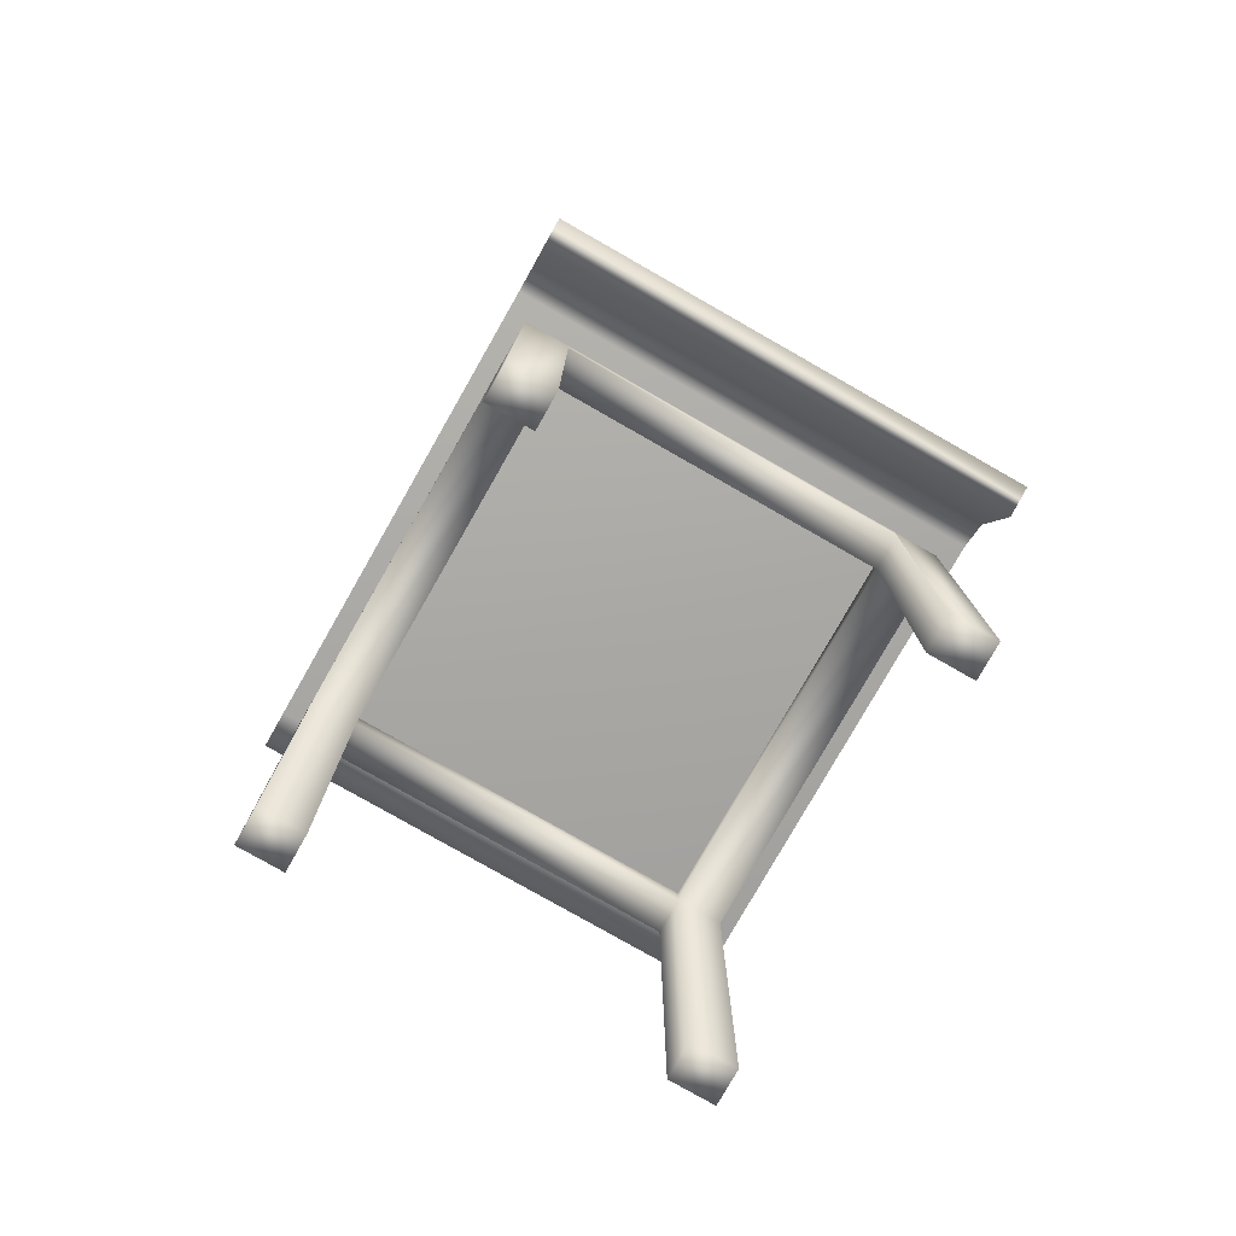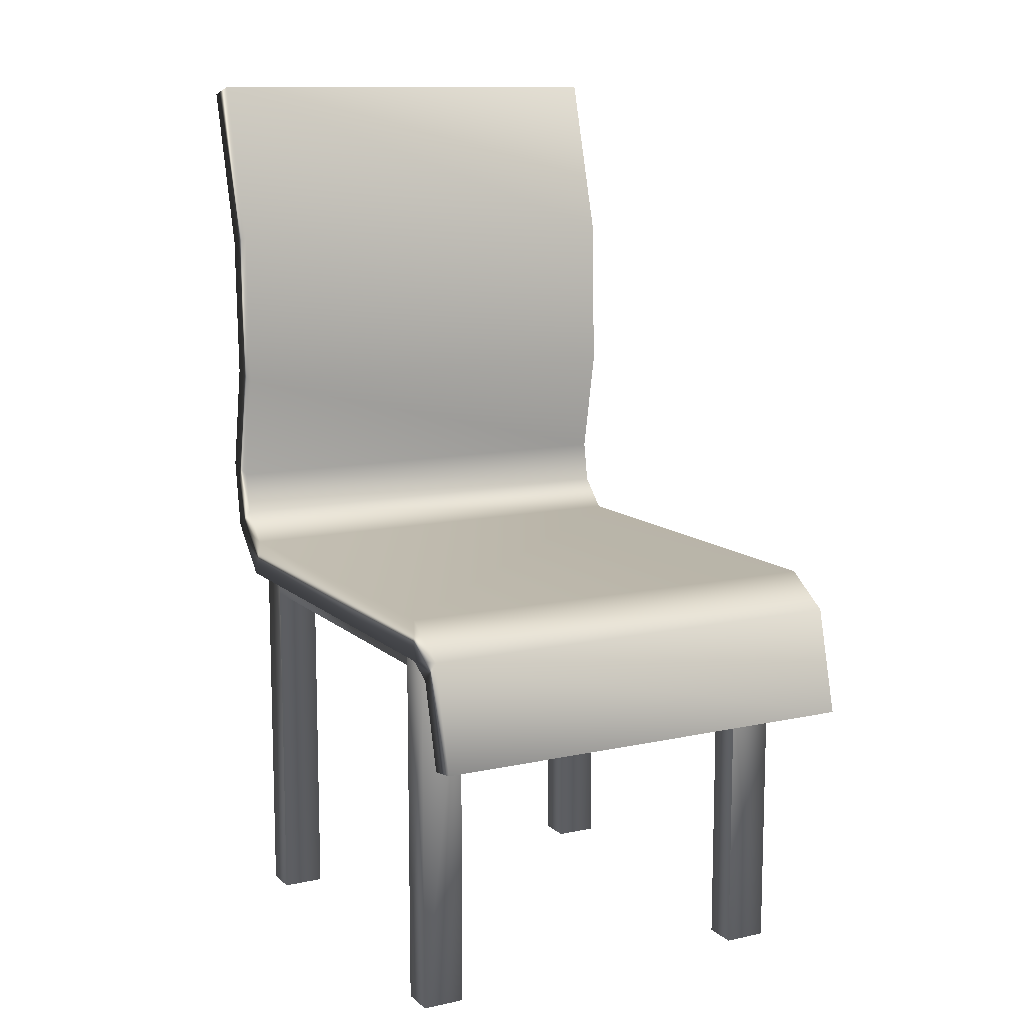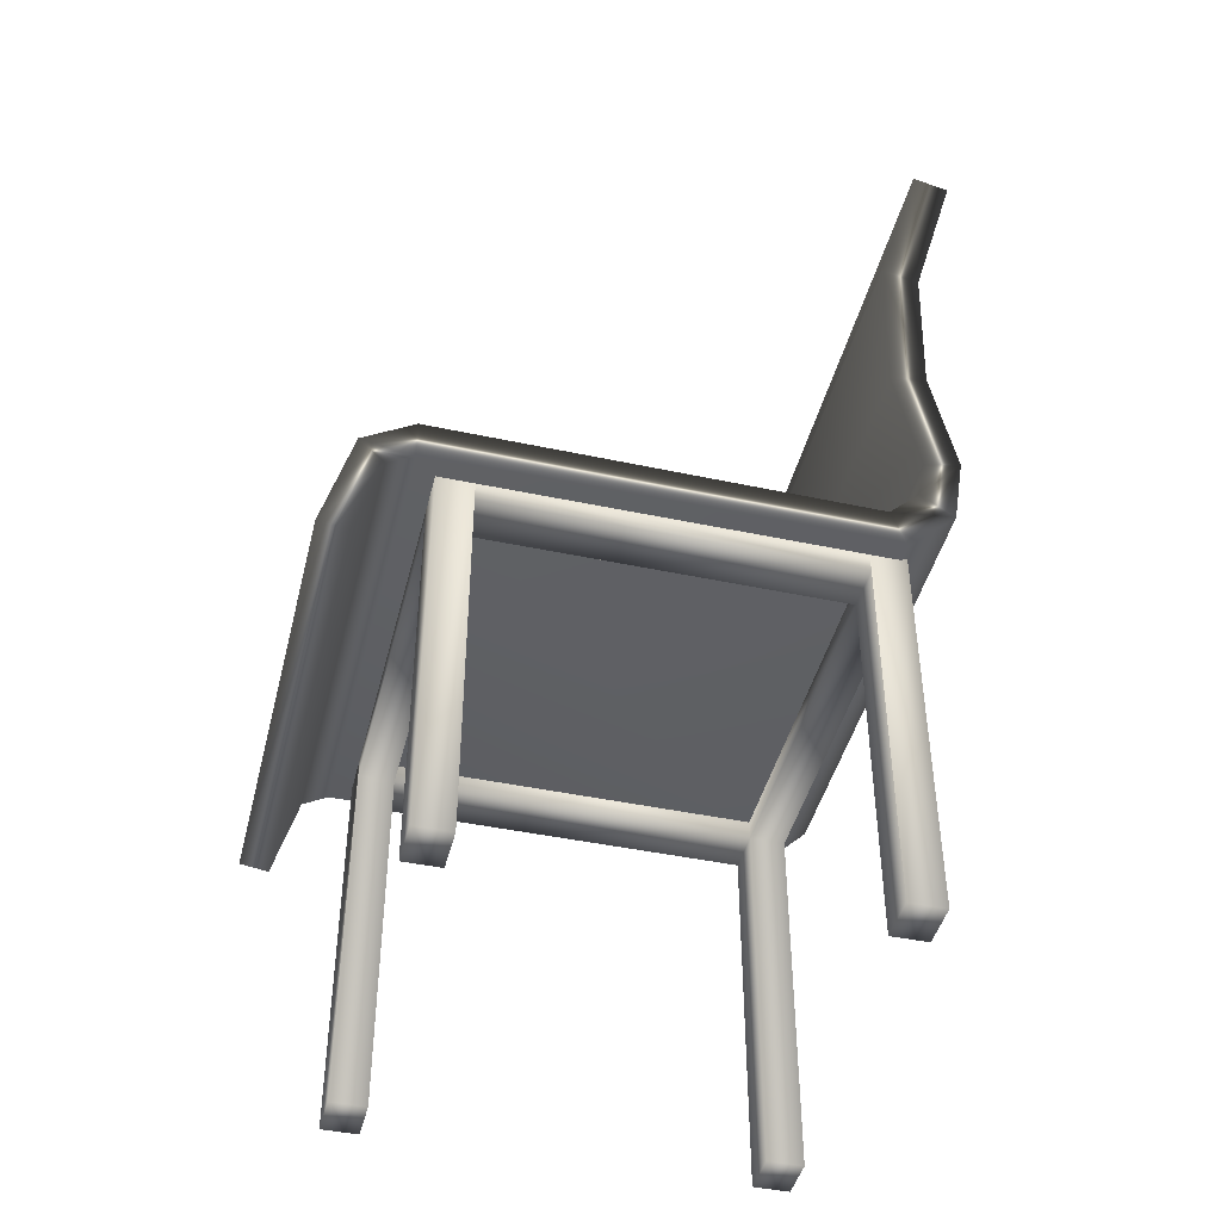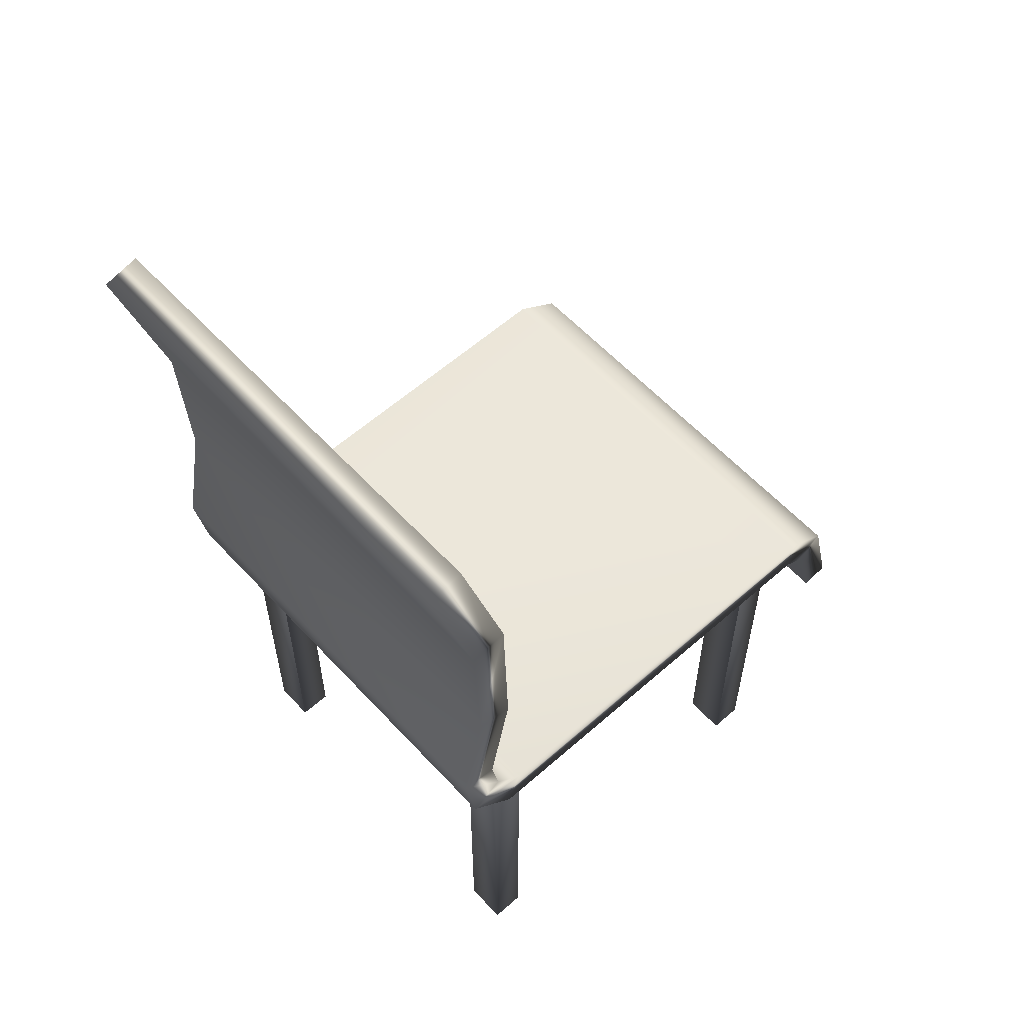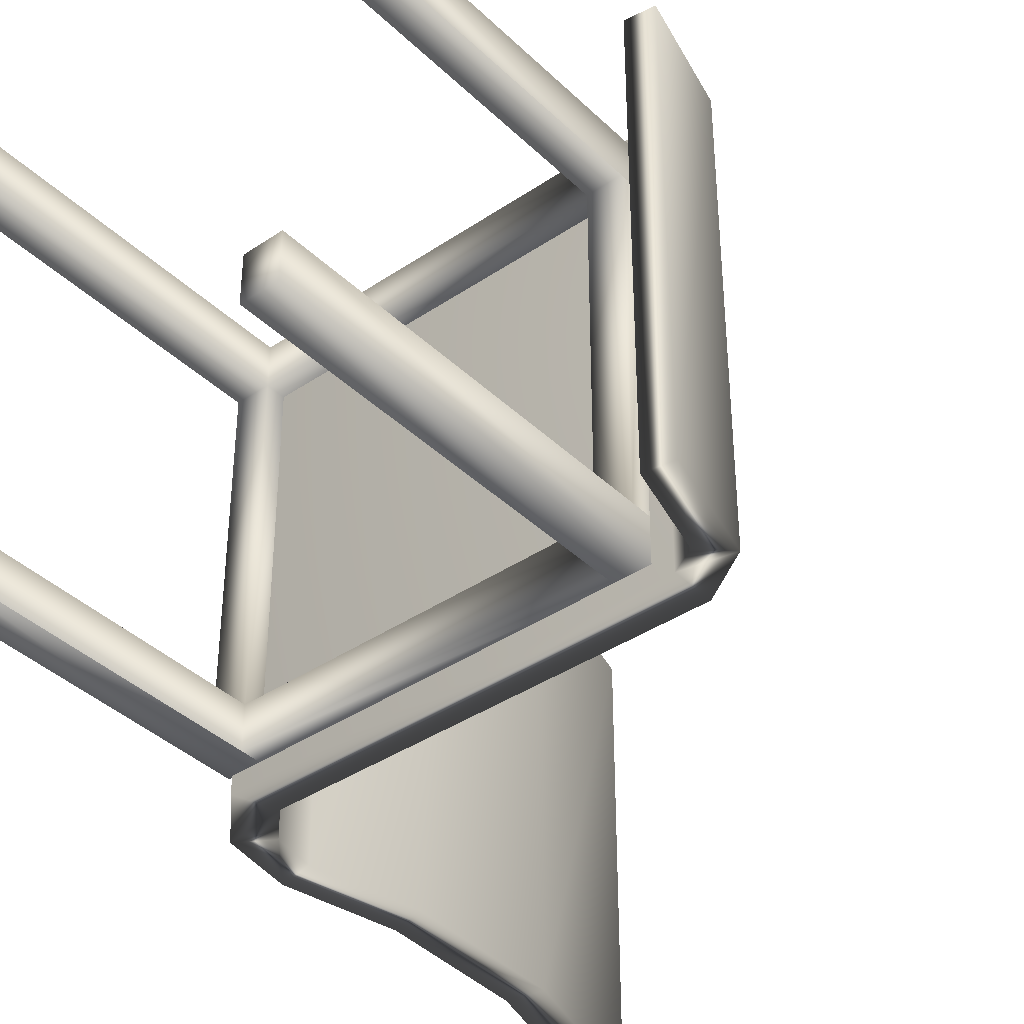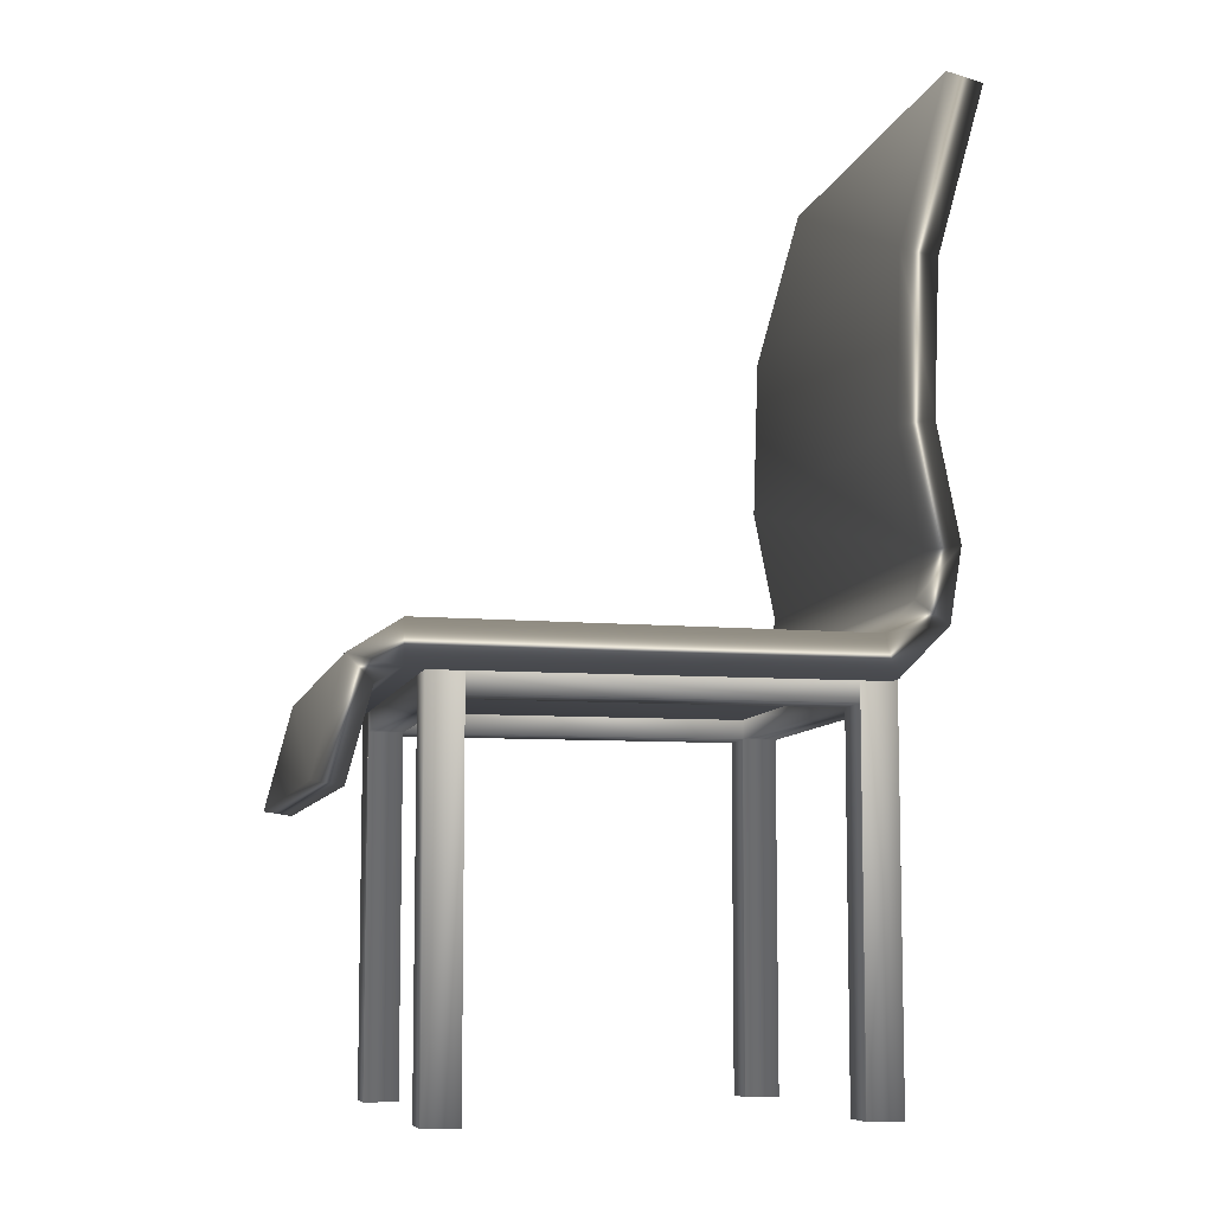
<metadata>
{"format":"obj","ext":"obj","renderer":"f3d","projection":"perspective","resolution":1024,"background":"white","views":[{"elev":-79.0,"azim":60.3,"up":"+Y"},{"elev":11.4,"azim":62.2,"up":"+Y"},{"elev":-44.4,"azim":166.1,"up":"+Y"},{"elev":58.6,"azim":-42.3,"up":"+Y"},{"elev":-39.1,"azim":40.2,"up":"+Z"},{"elev":-8.1,"azim":167.3,"up":"+Y"}]}
</metadata>
<code>
o Chair_Cube.001
v -12 0 -12
v -12 0 9.508
v 12 0 9.508
v -10.02 0 -9.508
v -10.02 0 9.508
v -12 21.83 9.508
v 12 20.58 -9.508
v -12 20.58 9.508
v -10.02 20.58 -9.508
v 13.14 21.72 13
v 13.14 24.09 13
v -14.49 24.52 13
v -14.49 24.52 -13
v 13.14 24.12 -13
v -11.71 21.72 13
v -11.71 21.72 -13
v 13.14 21.72 -13
v -12.64 25.73 -13
v -12.64 25.72 13
v -16.9 53.11 13
v -16.9 53.11 -13
v -14.84 53.59 13
v -14.85 53.6 -13
v -13.08 28.2 -13
v -13.08 28.19 13
v -15.17 28.63 13
v -15.17 28.63 -13
v -11.81 34.62 -13
v -13.9 35.08 13
v -11.81 34.61 13
v -13.9 35.08 -13
v -12.12 43.99 -13
v -14.22 43.57 13
v -12.12 43.97 13
v -14.22 43.57 -13
v -10.91 24.01 -13
v -10.91 23.99 13
v 14.56 20.92 13
v 15.95 22.28 13
v 15.97 22.3 -13
v 14.56 20.92 -13
v 15.9 15.98 13
v 17.5 16.21 13
v 17.53 16.22 -13
v 15.9 15.98 -13
v 10.02 21.83 -12
v 10.02 0 12
v 12 0 12
v -12 21.83 12
v -12 0 12
v -12 21.83 -12
v -10.02 0 -12
v 12 21.83 -12
v 12 0 -12
v 12 0 -9.508
v 10.02 20.58 -9.508
v -12 0 -9.508
v 12 21.83 -9.508
v 10.02 0 -9.508
v -12 21.83 -9.508
v 10.02 0 9.508
v 12 21.83 9.508
v -10.02 0 12
v -10.02 21.83 -12
v -10.02 21.83 12
v 10.02 0 -12
v 10.02 21.83 12
v 12 21.83 12
v 10.02 21.83 -9.508
v -12 20.58 -9.508
v 10.02 20.58 9.508
v 12 20.58 9.508
v 10.02 20.58 12
v -10.02 20.58 -12
v 10.02 20.58 -12
v -10.02 20.58 9.508
v -10.02 20.58 12
v 10.02 21.83 9.508
v -10.02 21.83 9.508
v -10.02 21.83 -9.508
f 70 76 8
f 9 75 56
f 66 55 59
f 77 71 73
f 61 48 47
f 2 63 50
f 1 4 57
f 46 74 64
f 56 72 71
f 68 47 48
f 51 52 1
f 49 2 50
f 53 55 54
f 62 48 3
f 46 54 66
f 60 1 57
f 65 50 63
f 60 8 6
f 9 52 74
f 57 9 70
f 76 2 8
f 5 77 63
f 73 61 47
f 61 72 3
f 56 55 7
f 56 66 59
f 65 73 67
f 62 7 58
f 79 9 80
f 78 76 79
f 69 71 78
f 80 56 69
f 70 9 76
f 9 74 75
f 66 54 55
f 77 76 71
f 61 3 48
f 2 5 63
f 1 52 4
f 46 75 74
f 56 7 72
f 68 67 47
f 51 64 52
f 49 6 2
f 53 58 55
f 62 68 48
f 46 53 54
f 60 51 1
f 65 49 50
f 60 70 8
f 9 4 52
f 57 4 9
f 76 5 2
f 5 76 77
f 73 71 61
f 61 71 72
f 56 59 55
f 56 75 66
f 65 77 73
f 62 72 7
f 79 76 9
f 78 71 76
f 69 56 71
f 80 9 56
f 32 22 34
f 36 17 16
f 17 40 41
f 13 15 12
f 37 12 15
f 17 15 16
f 36 19 37
f 23 20 22
f 33 21 35
f 35 23 32
f 33 22 20
f 19 26 12
f 18 27 24
f 12 27 13
f 18 25 19
f 26 30 29
f 27 28 24
f 26 31 27
f 24 30 25
f 29 34 33
f 31 32 28
f 29 35 31
f 28 34 30
f 36 11 14
f 41 44 45
f 17 38 10
f 11 40 14
f 10 39 11
f 43 45 44
f 39 44 40
f 38 43 39
f 38 45 42
f 32 23 22
f 16 13 36
f 13 18 36
f 36 14 17
f 17 14 40
f 13 16 15
f 15 10 37
f 10 11 37
f 37 19 12
f 17 10 15
f 36 18 19
f 23 21 20
f 33 20 21
f 35 21 23
f 33 34 22
f 19 25 26
f 18 13 27
f 12 26 27
f 18 24 25
f 26 25 30
f 27 31 28
f 26 29 31
f 24 28 30
f 29 30 34
f 31 35 32
f 29 33 35
f 28 32 34
f 36 37 11
f 41 40 44
f 17 41 38
f 11 39 40
f 10 38 39
f 43 42 45
f 39 43 44
f 38 42 43
f 38 41 45

</code>
